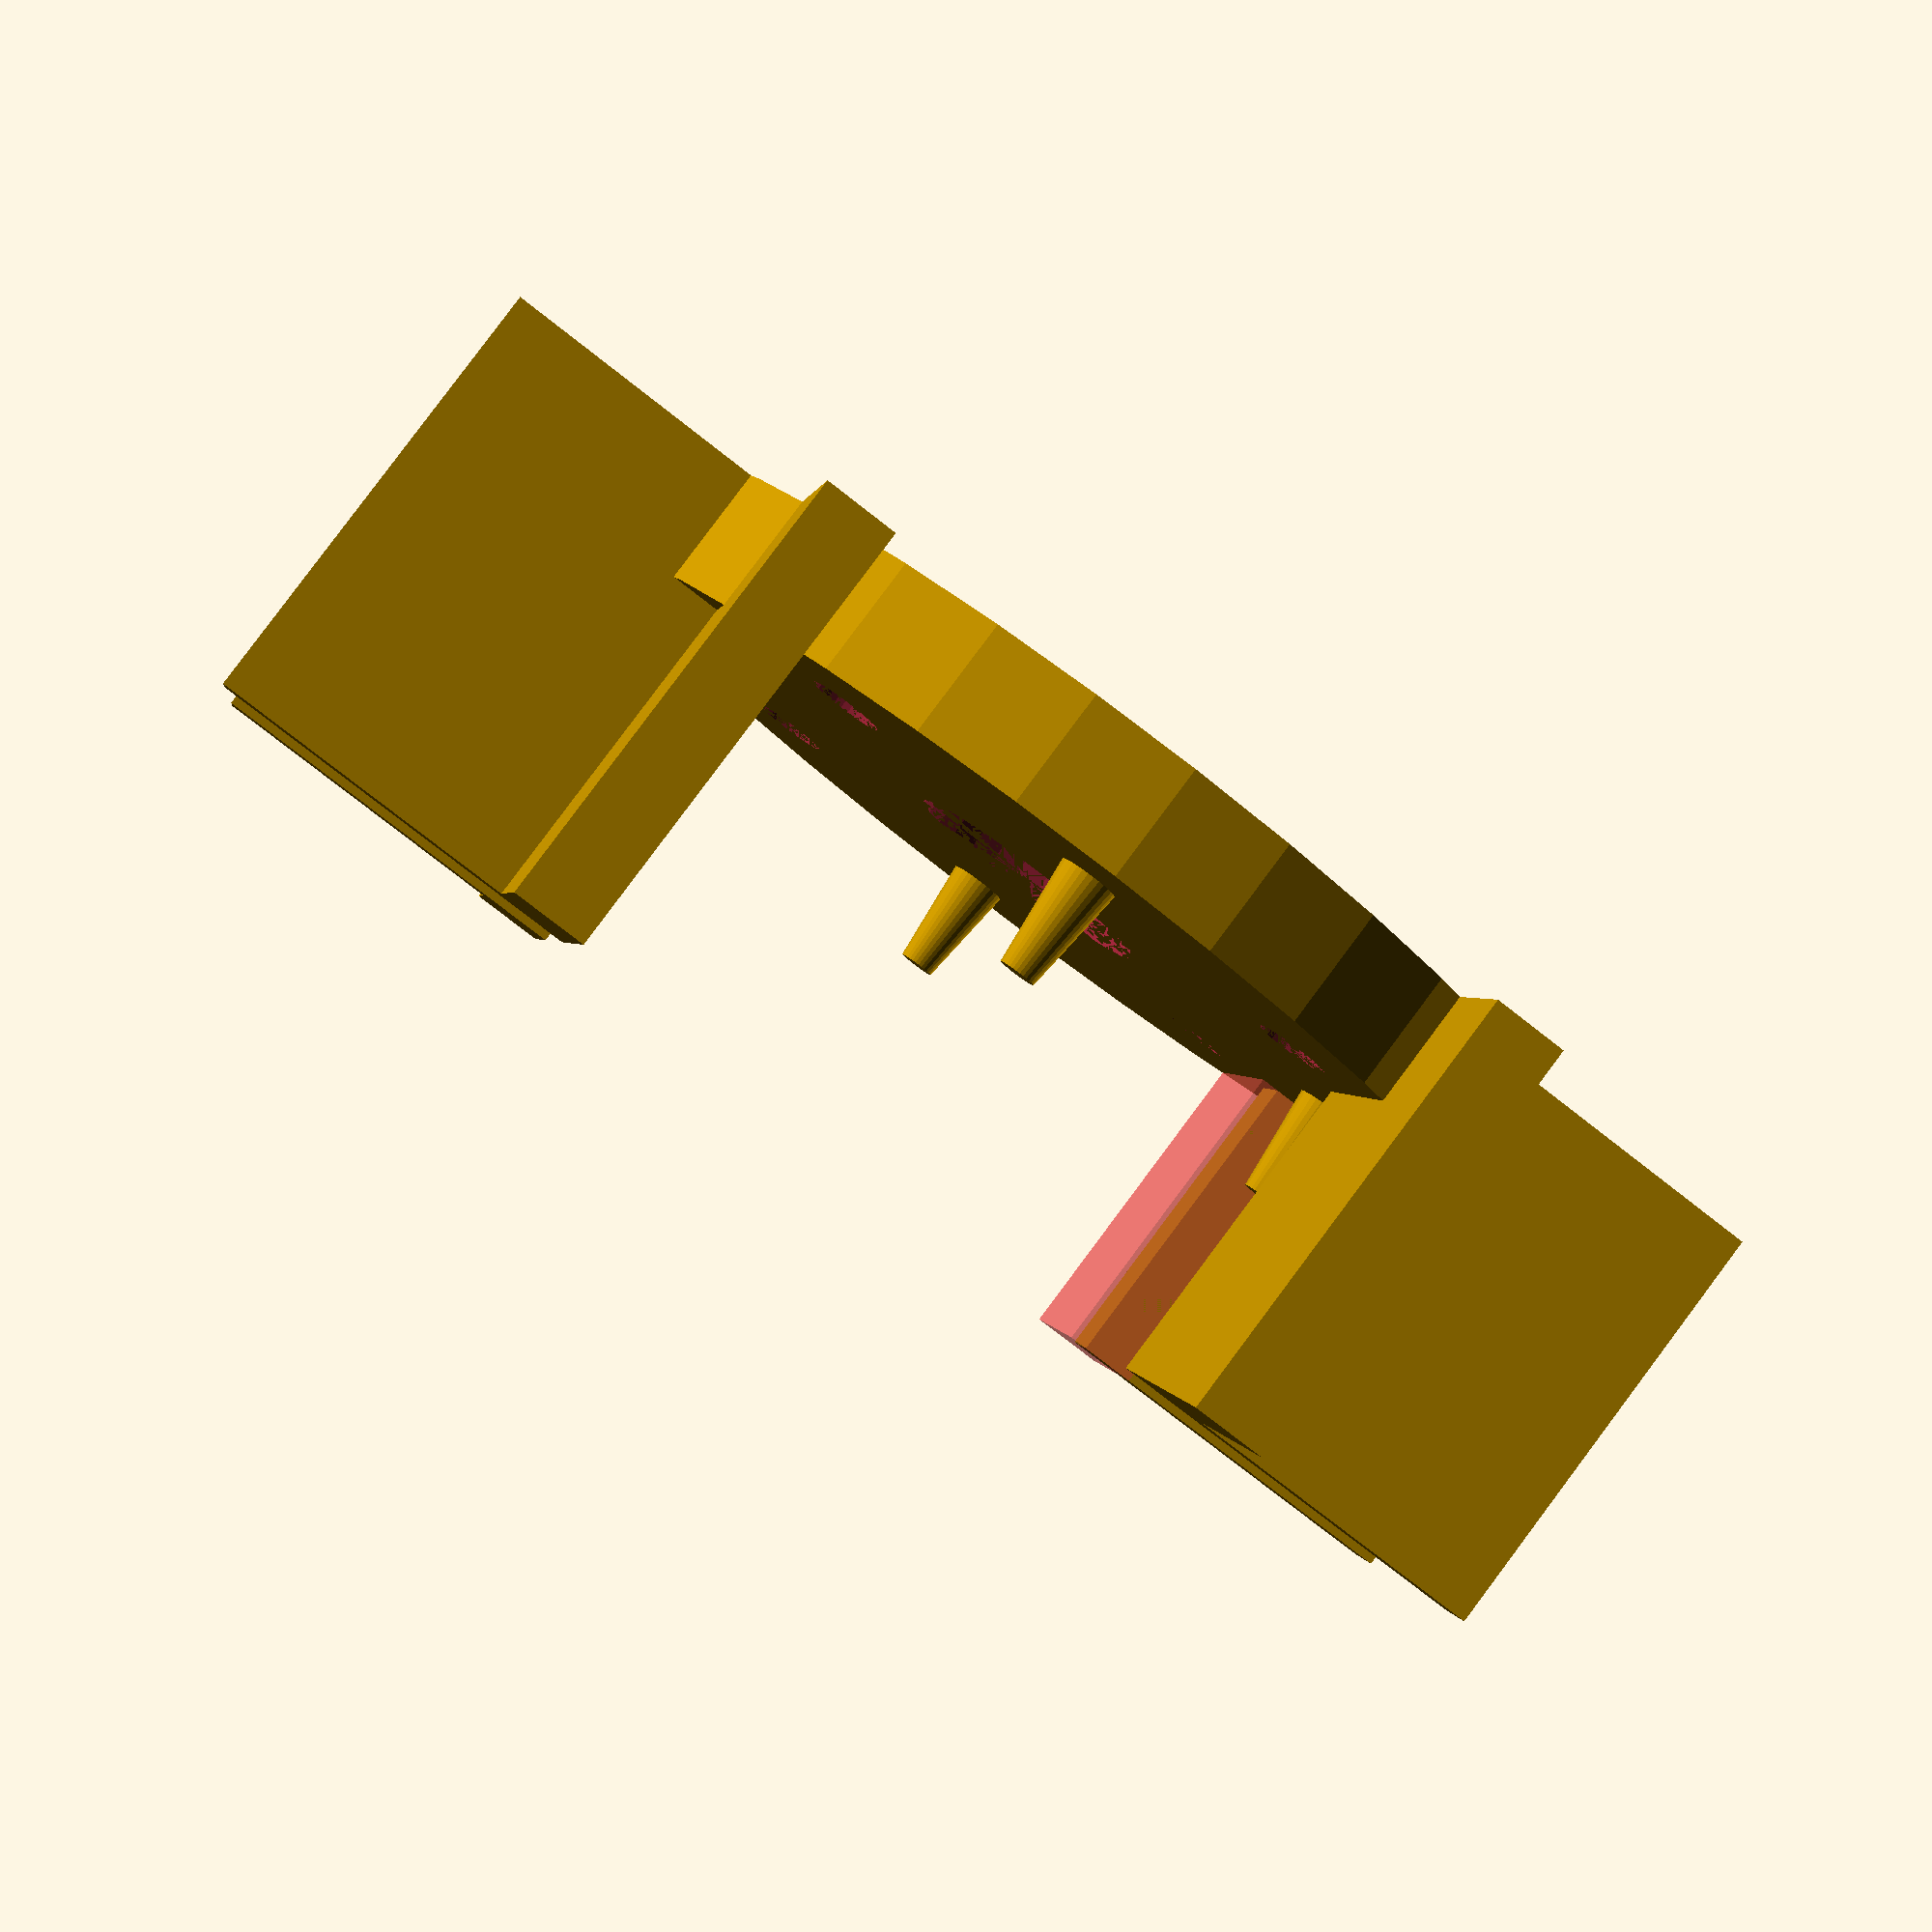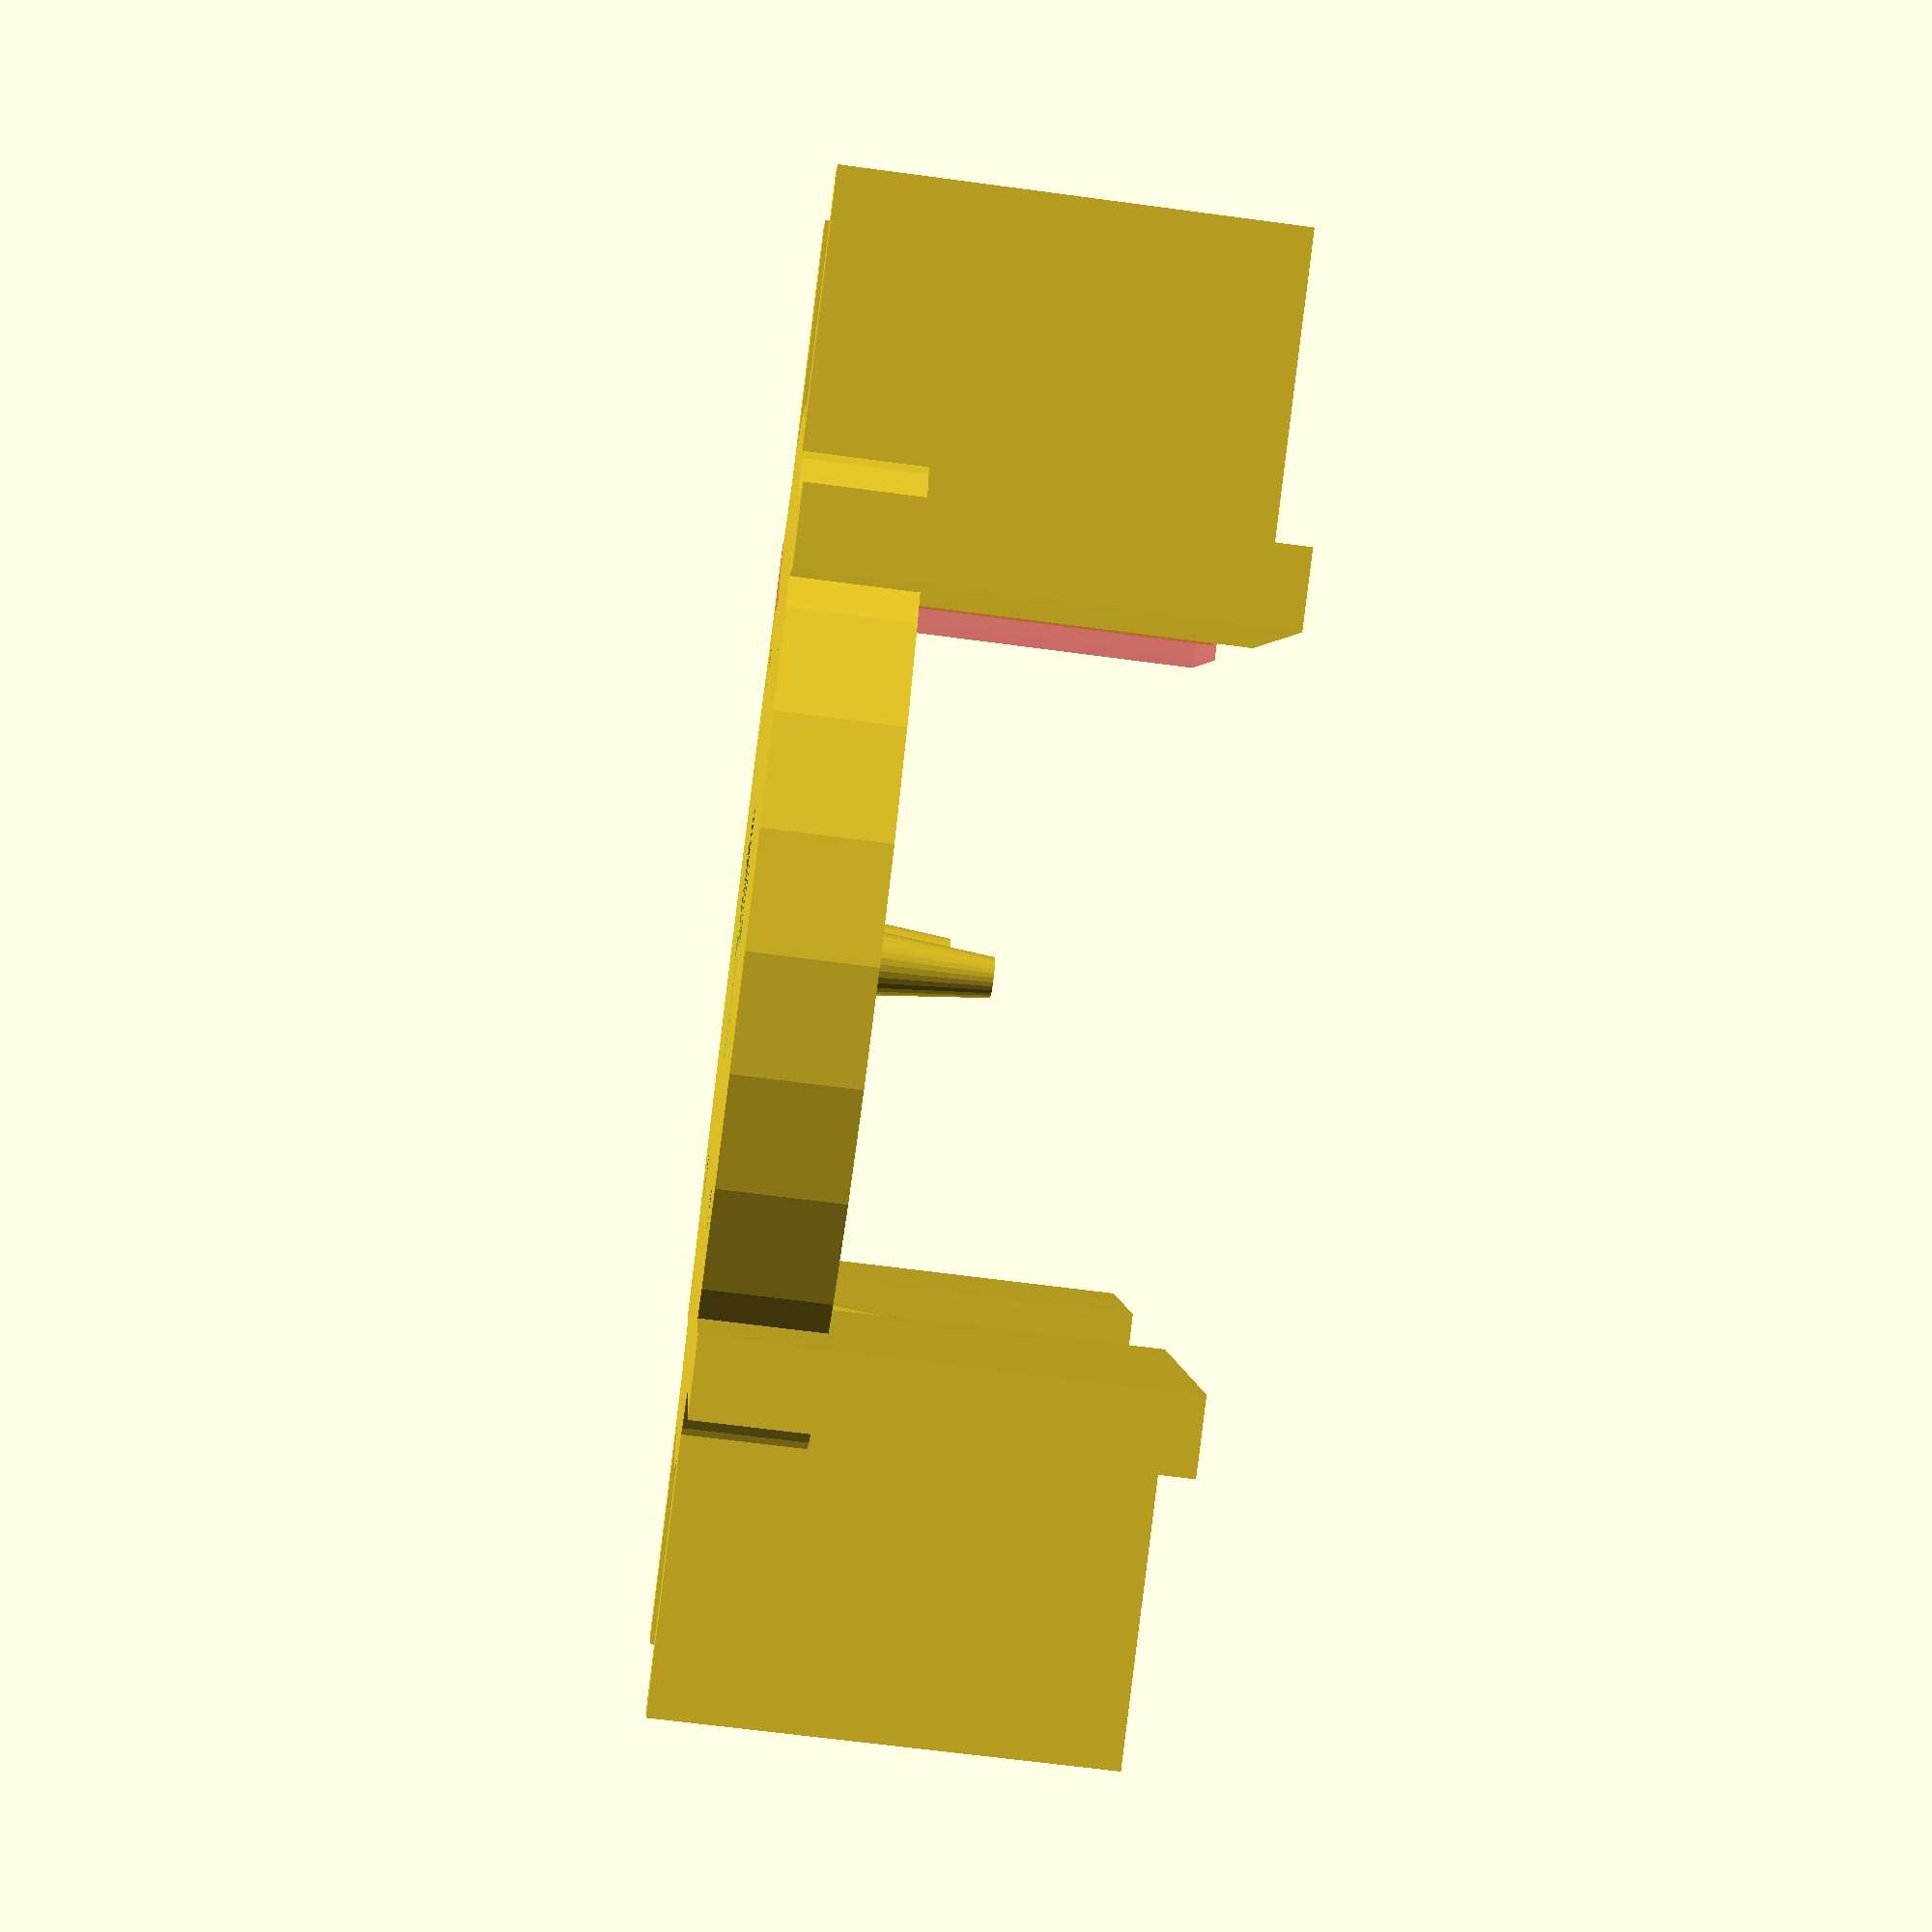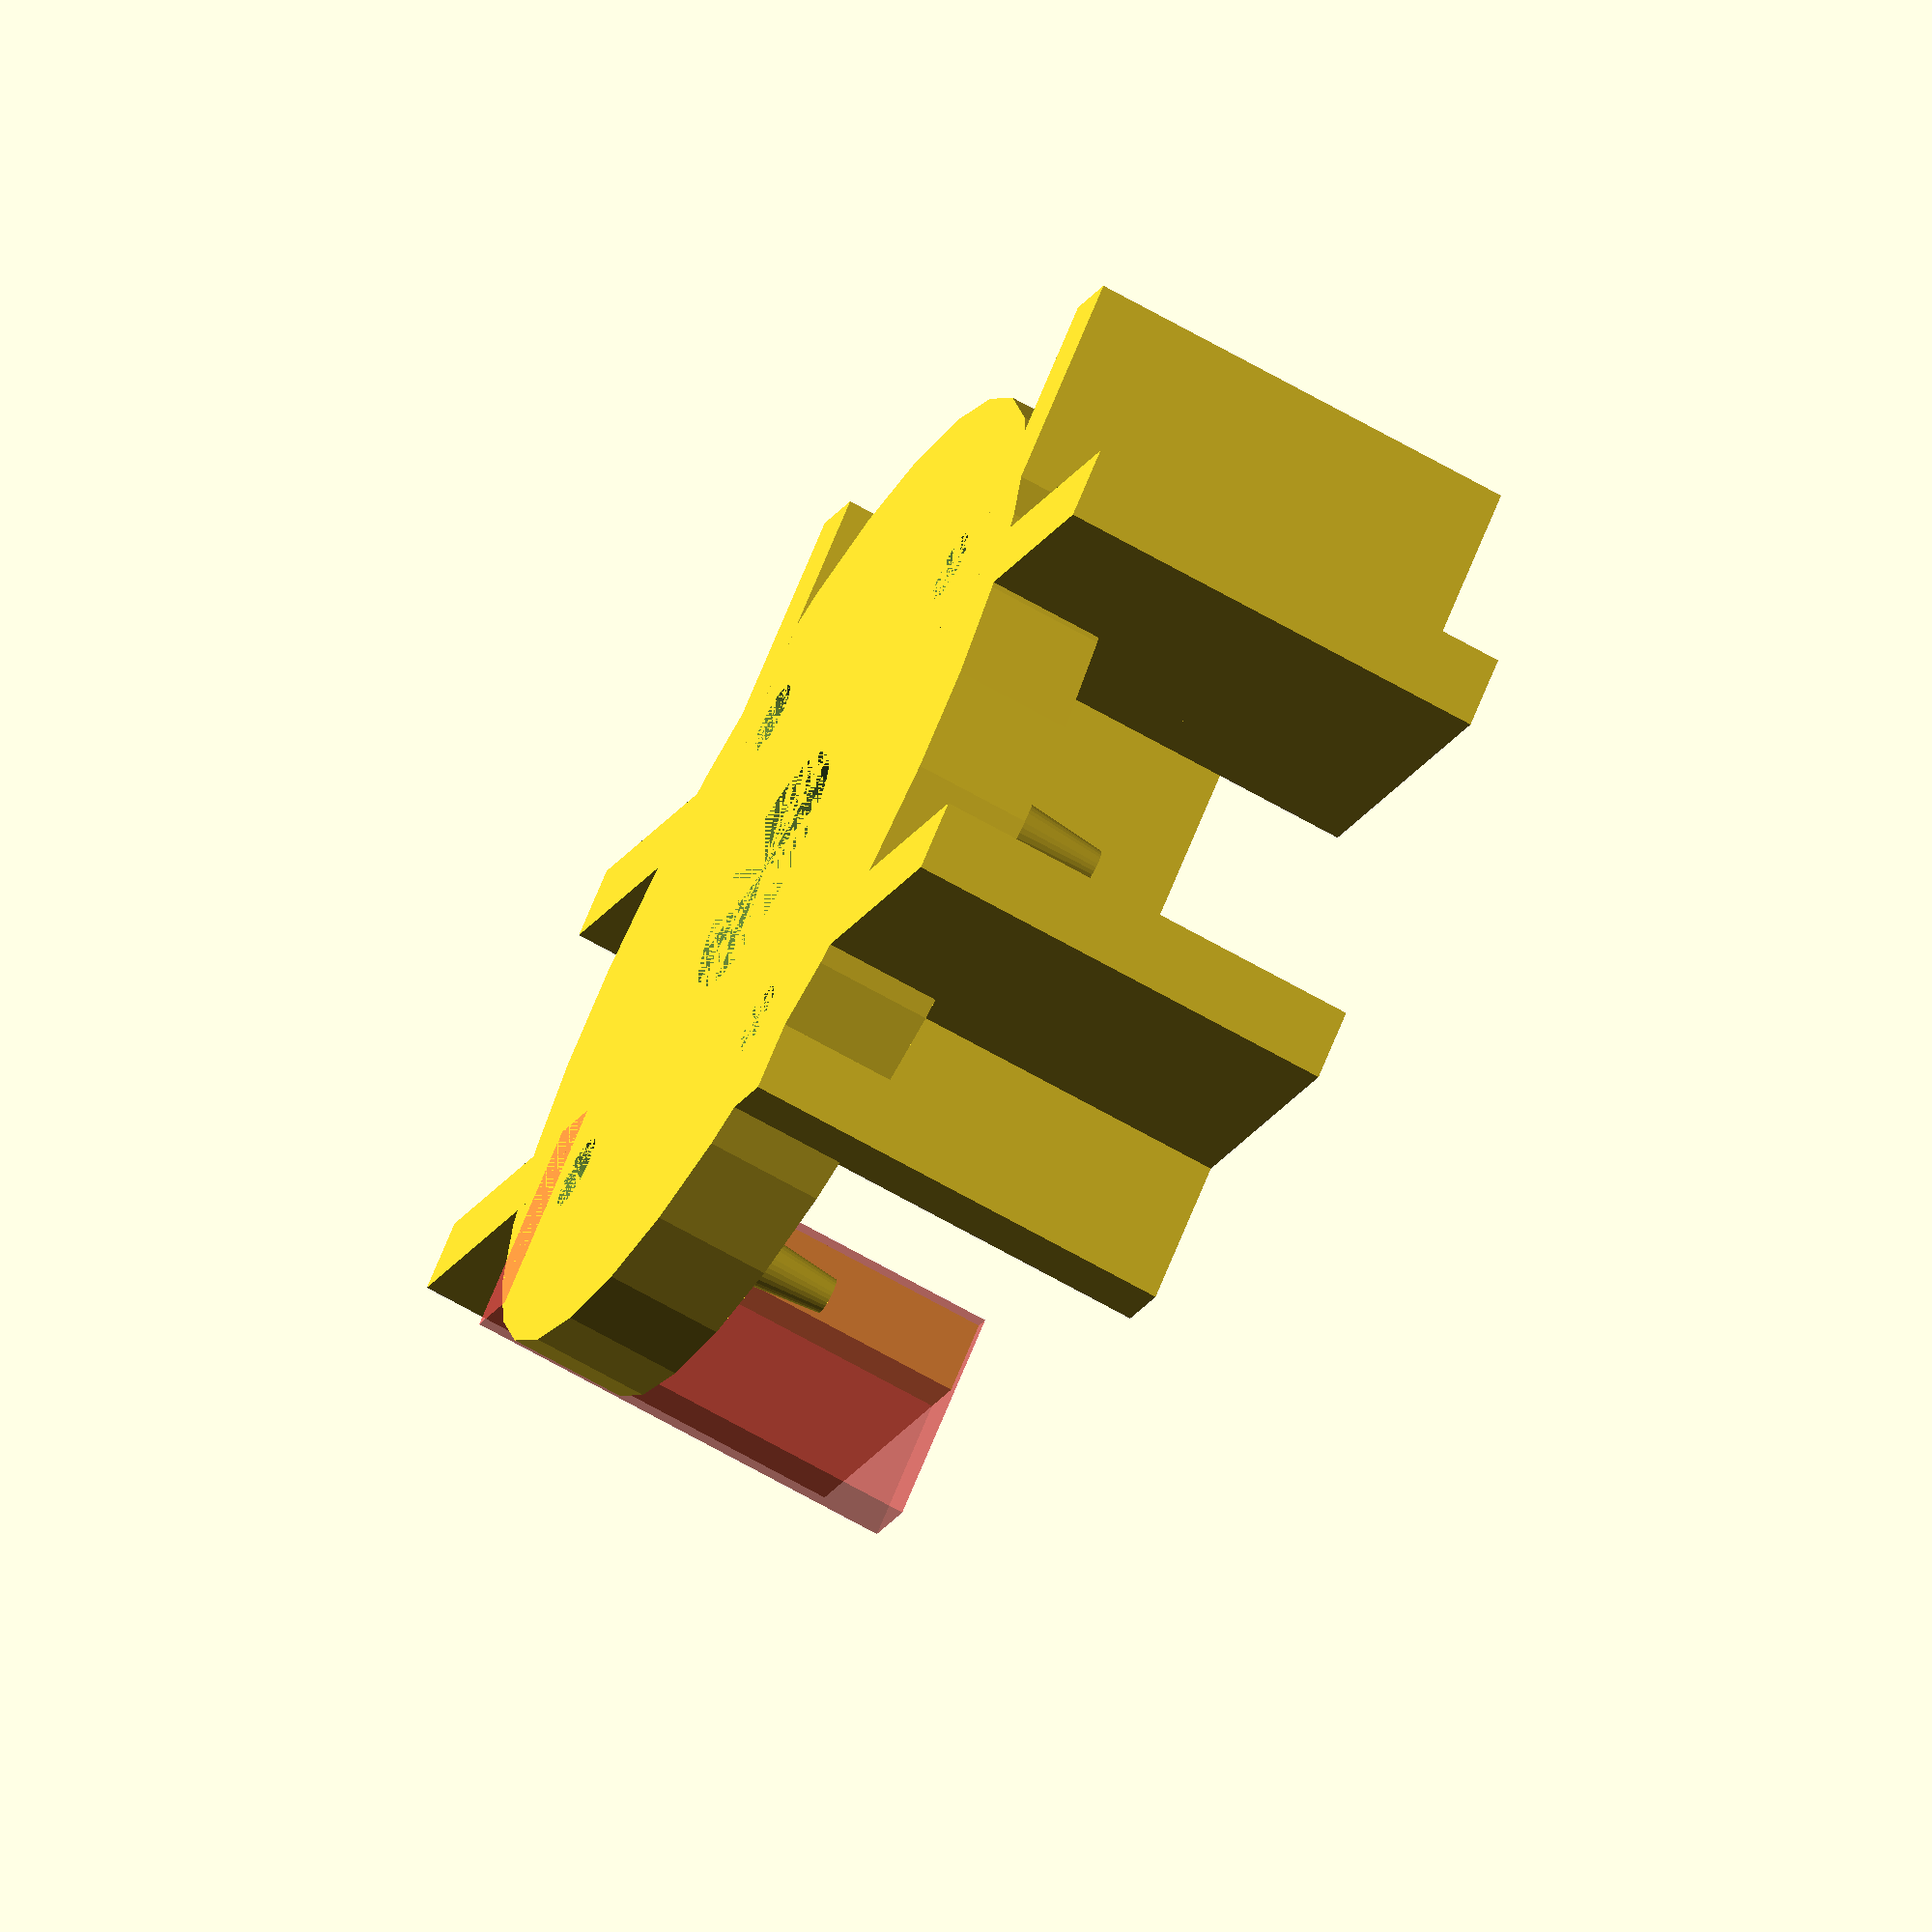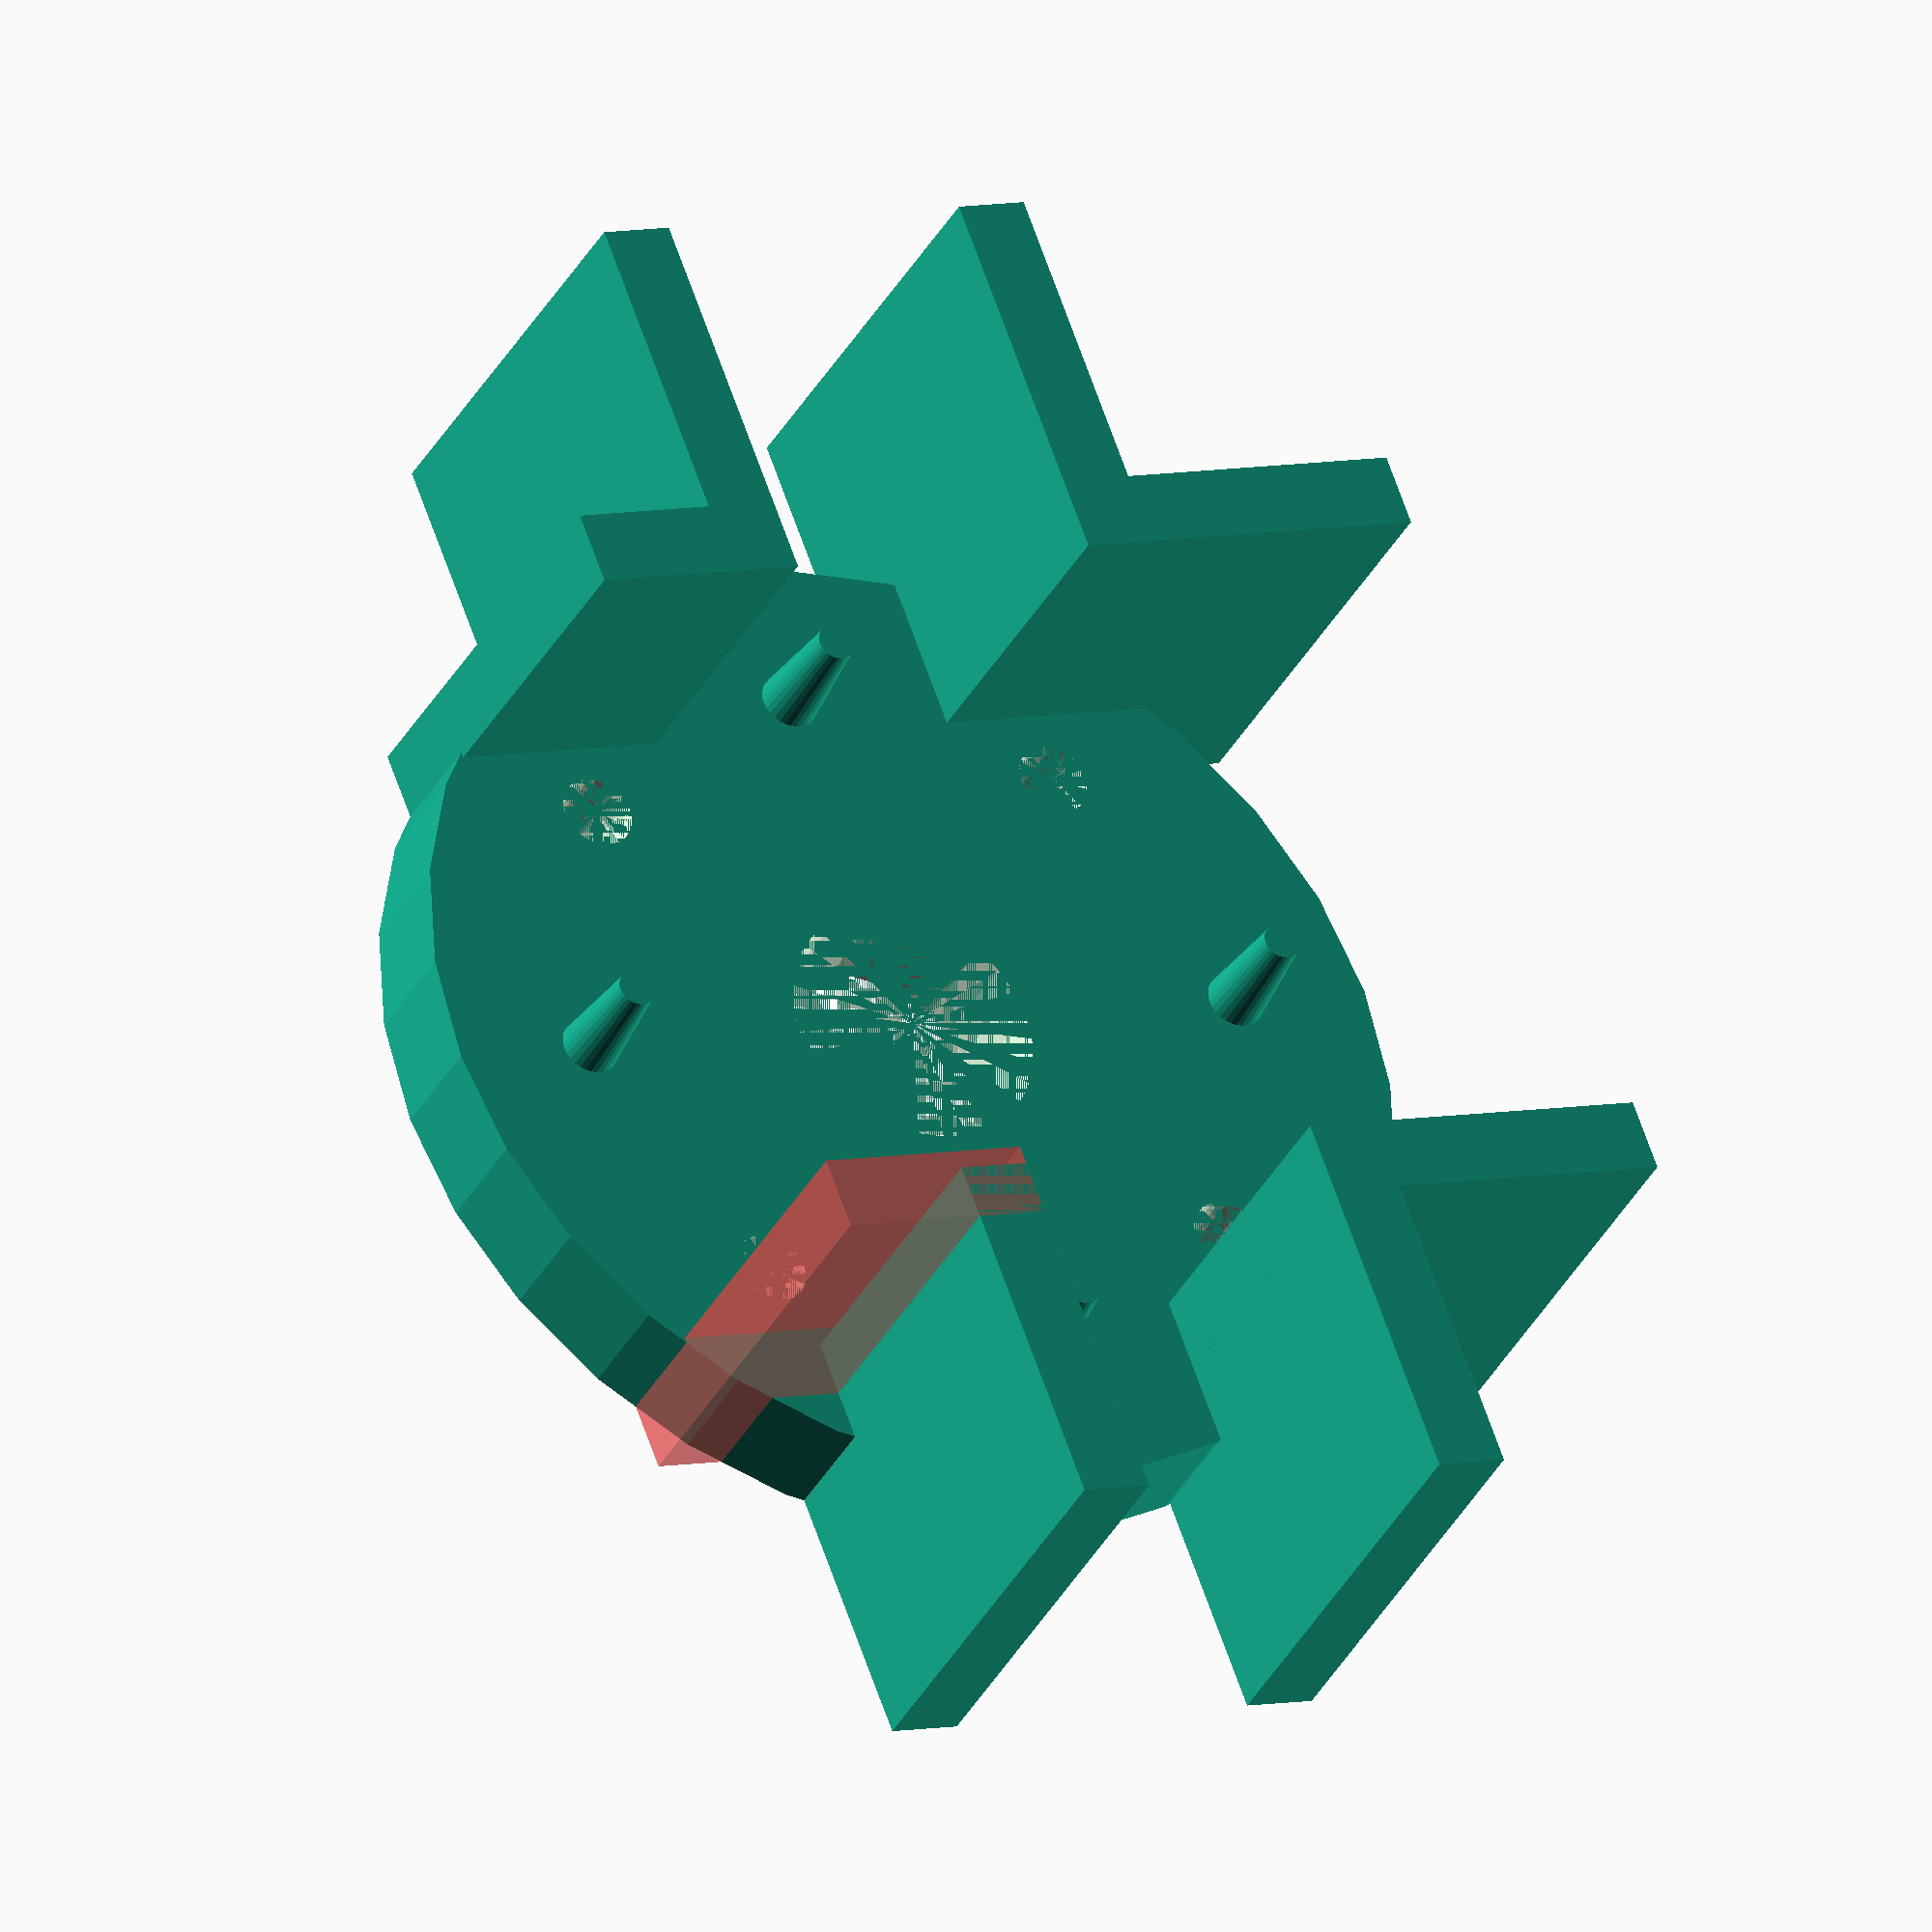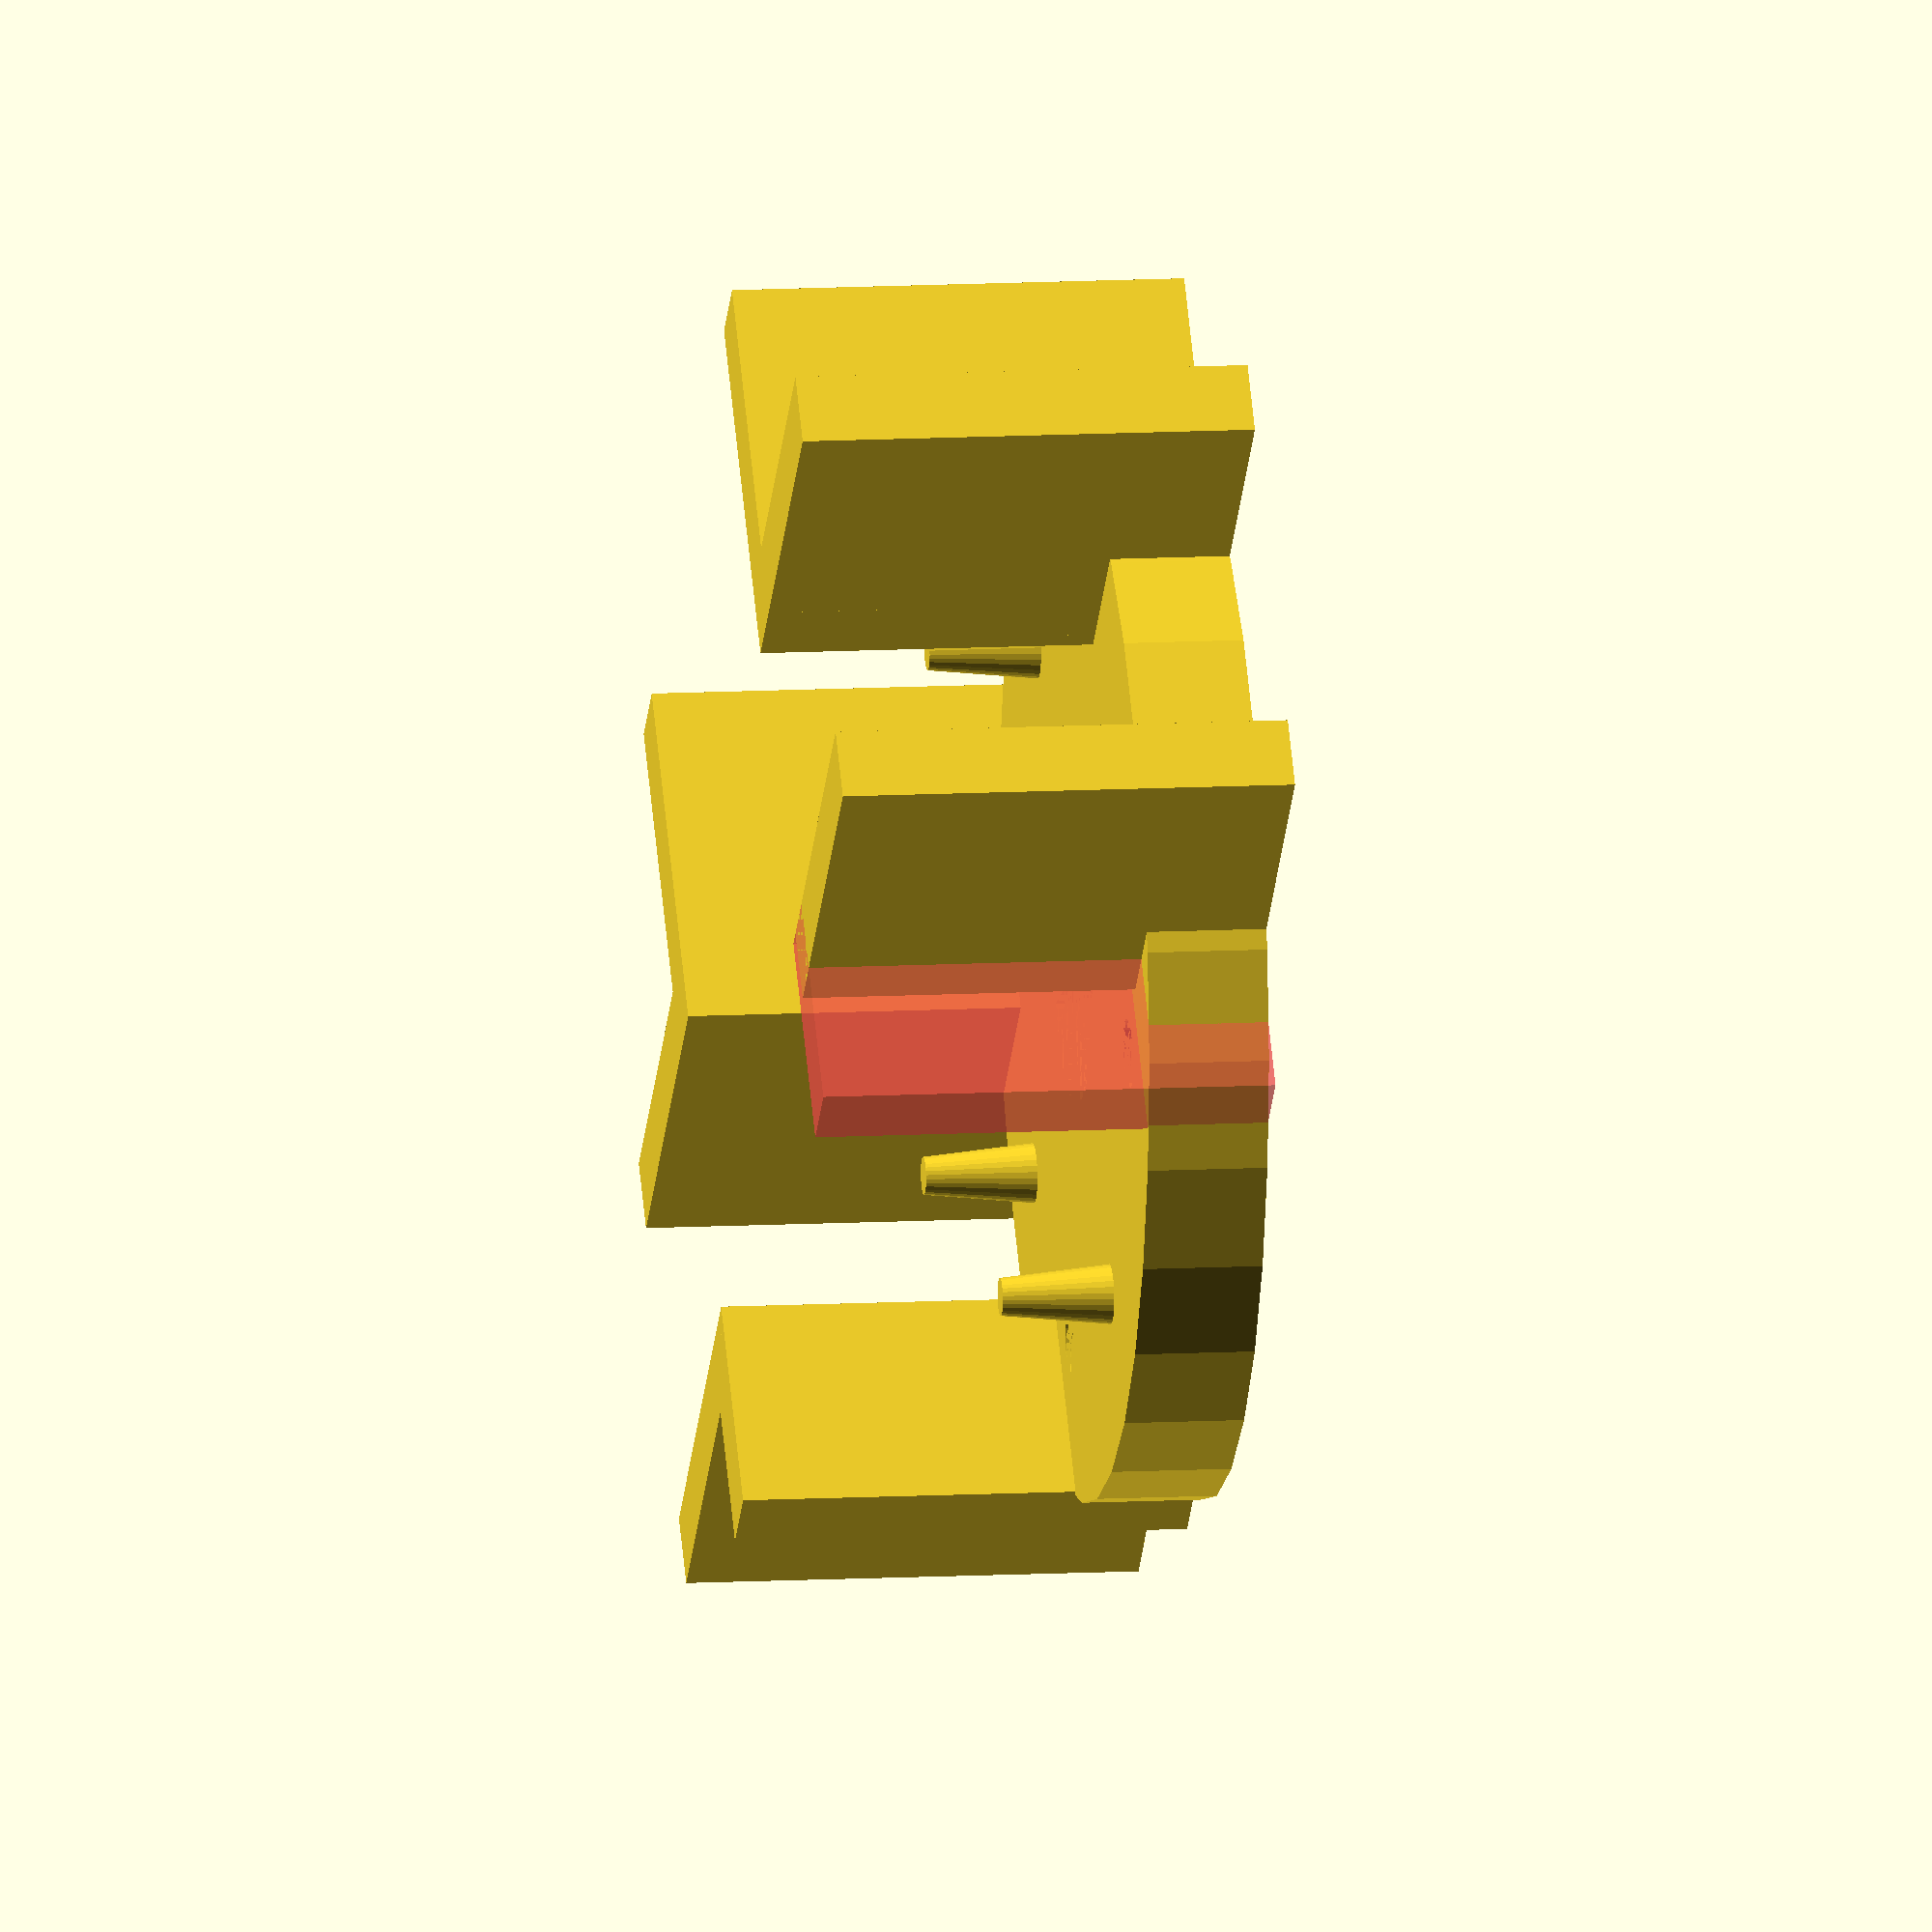
<openscad>
// 2 bolt 19 dia 7 center hole 26 total 27 motor
$fn=30;
HH=3.175;

DD=28;
CENTERD=7;
BOLTD=2;
HOLER=10;

difference() {
    main();
    holes();
}

module main() {
cylinder(HH,d=DD,center=true);
    for (i = [0:3]) {
        translate([cos(90*i)*HOLER,sin(90*i)*HOLER,2])
            cylinder(5,d=2,d2=1,center=true);
    }
    bars();
}

module holes() {
    cylinder(HH,d=CENTERD,center=true);
    for (i = [0:3]) {
        translate([cos(90*i+45)*HOLER,sin(90*i+45)*HOLER,0])
            cylinder(HH,d=BOLTD,center=true);
    }
}

BARHT=12;
module bars() {
    //cube([9,9,9],center=true);
    translate([-6.5,-19.5,-HH/2]) cube([2,10,BARHT]);
    translate([4.5,-19.5,-HH/2]) cube([2,10,BARHT]);
    translate([-6.5,9.5,-HH/2]) cube([2,10,BARHT]);
    translate([4.5,9.5,-HH/2]) cube([2,10,BARHT]);

    translate([4.5,9,-HH/2]) cube([10,2,BARHT]);
    translate([4.5,-11,-HH/2]) cube([10,2,BARHT]);
    translate([-10.5,9,-HH/2]) cube([6,2,BARHT]);
    #translate([-10.5,-11,-HH/2]) cube([6,2,BARHT]);
}
</openscad>
<views>
elev=95.1 azim=99.5 roll=143.2 proj=p view=solid
elev=243.9 azim=294.7 roll=277.8 proj=p view=solid
elev=248.9 azim=42.5 roll=299.5 proj=o view=solid
elev=35.6 azim=339.1 roll=335.1 proj=o view=wireframe
elev=349.6 azim=227.7 roll=81.8 proj=o view=wireframe
</views>
